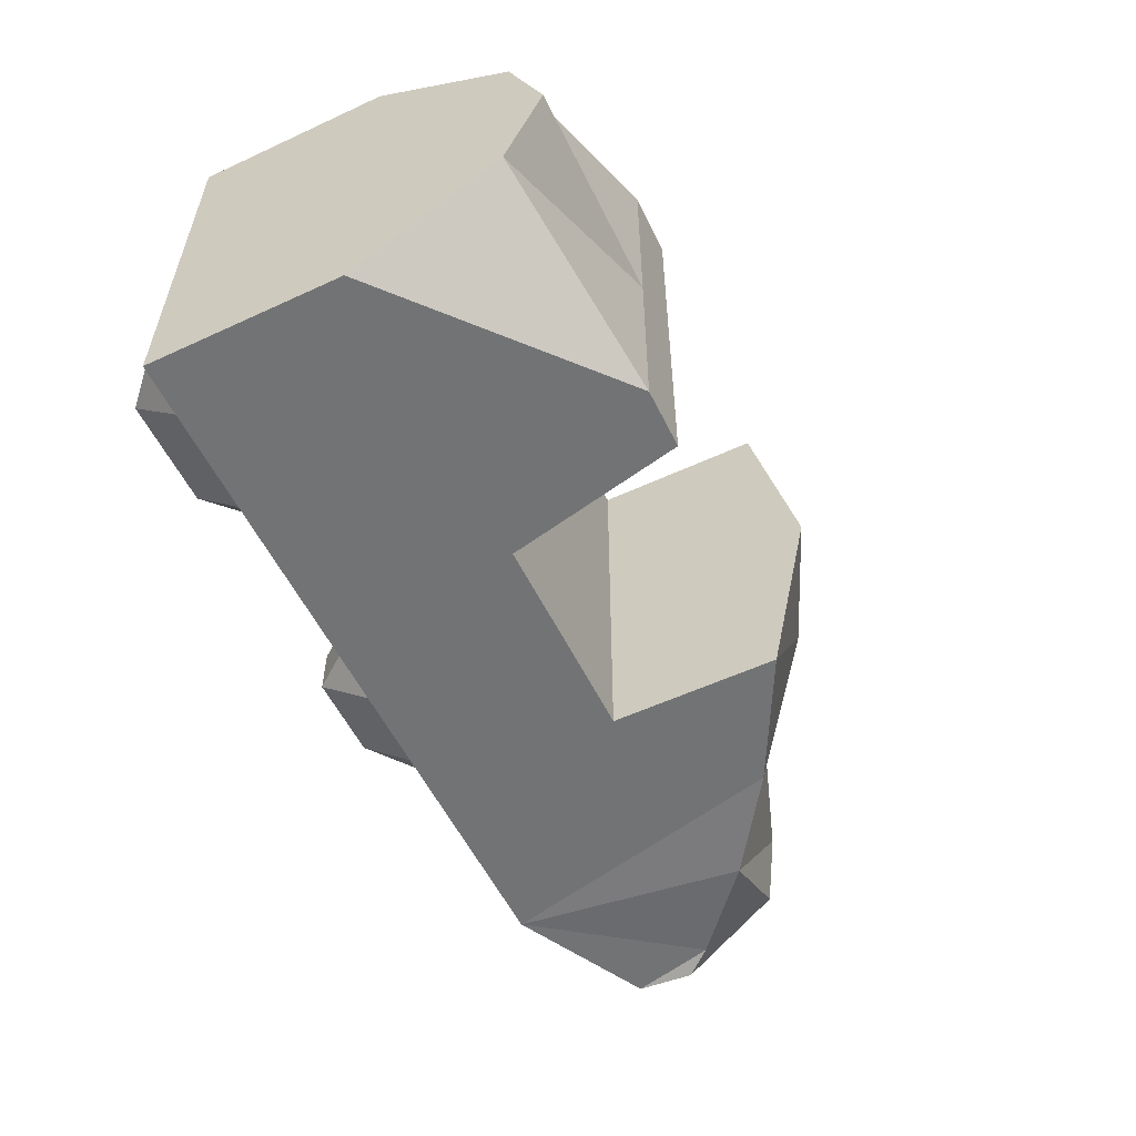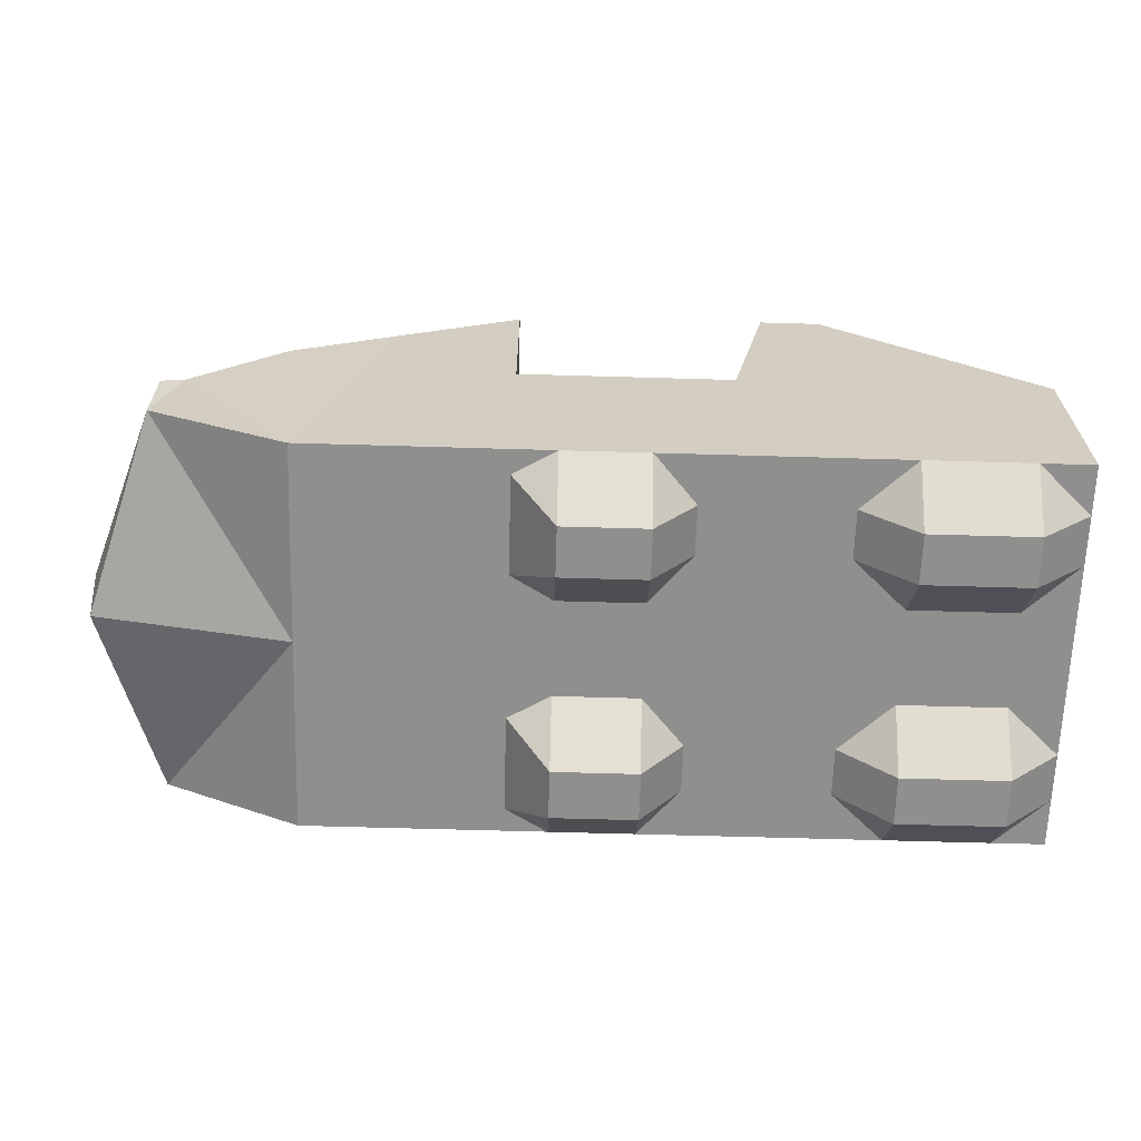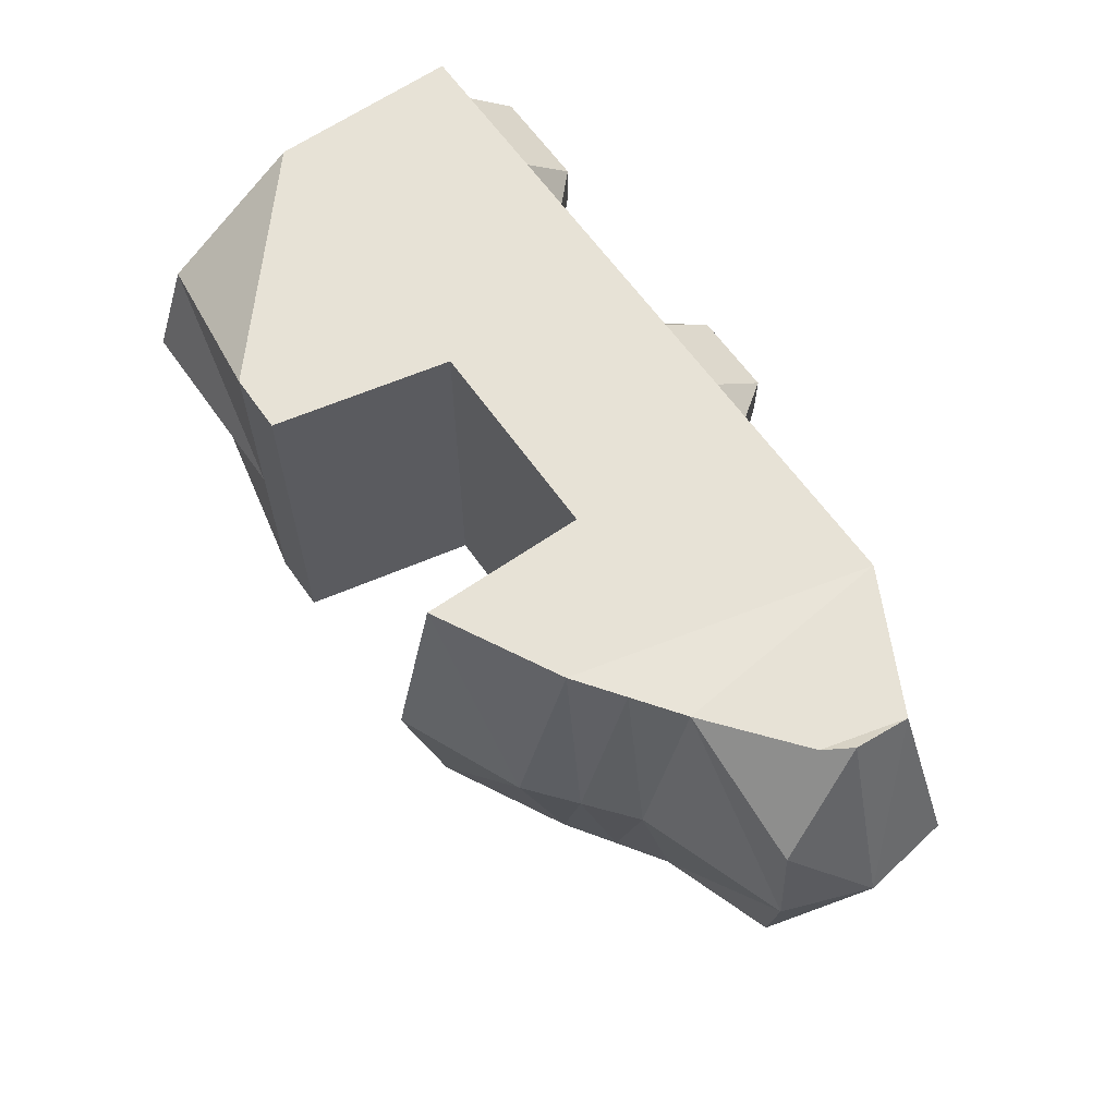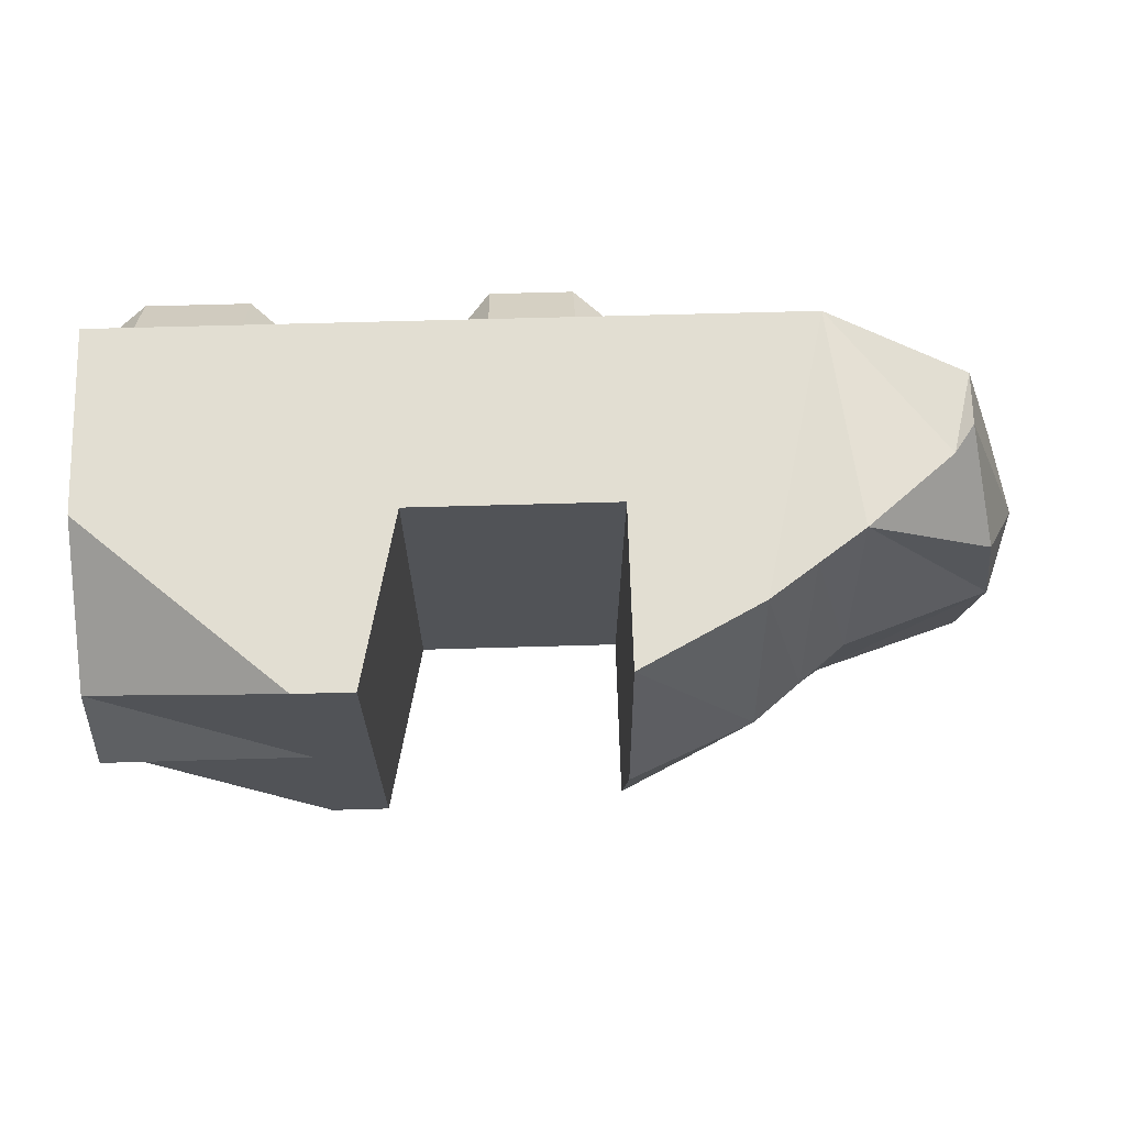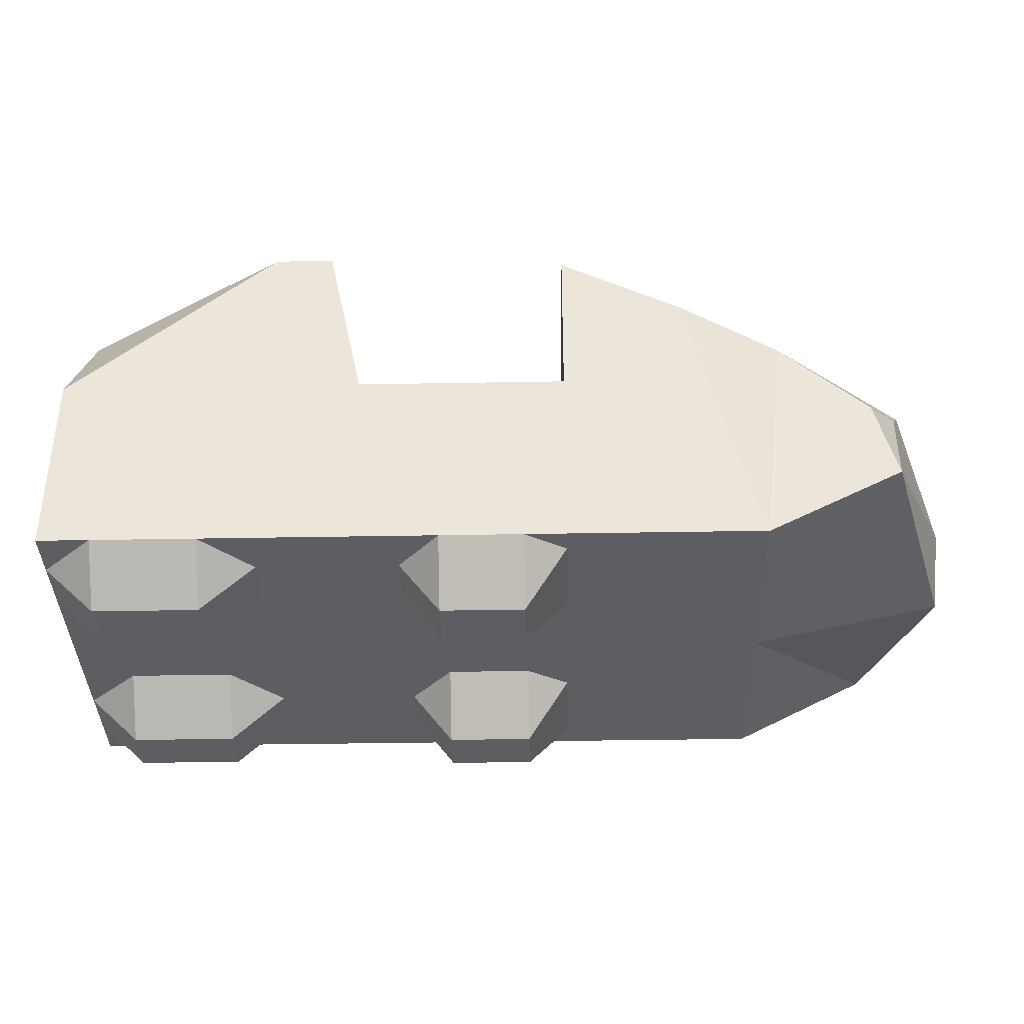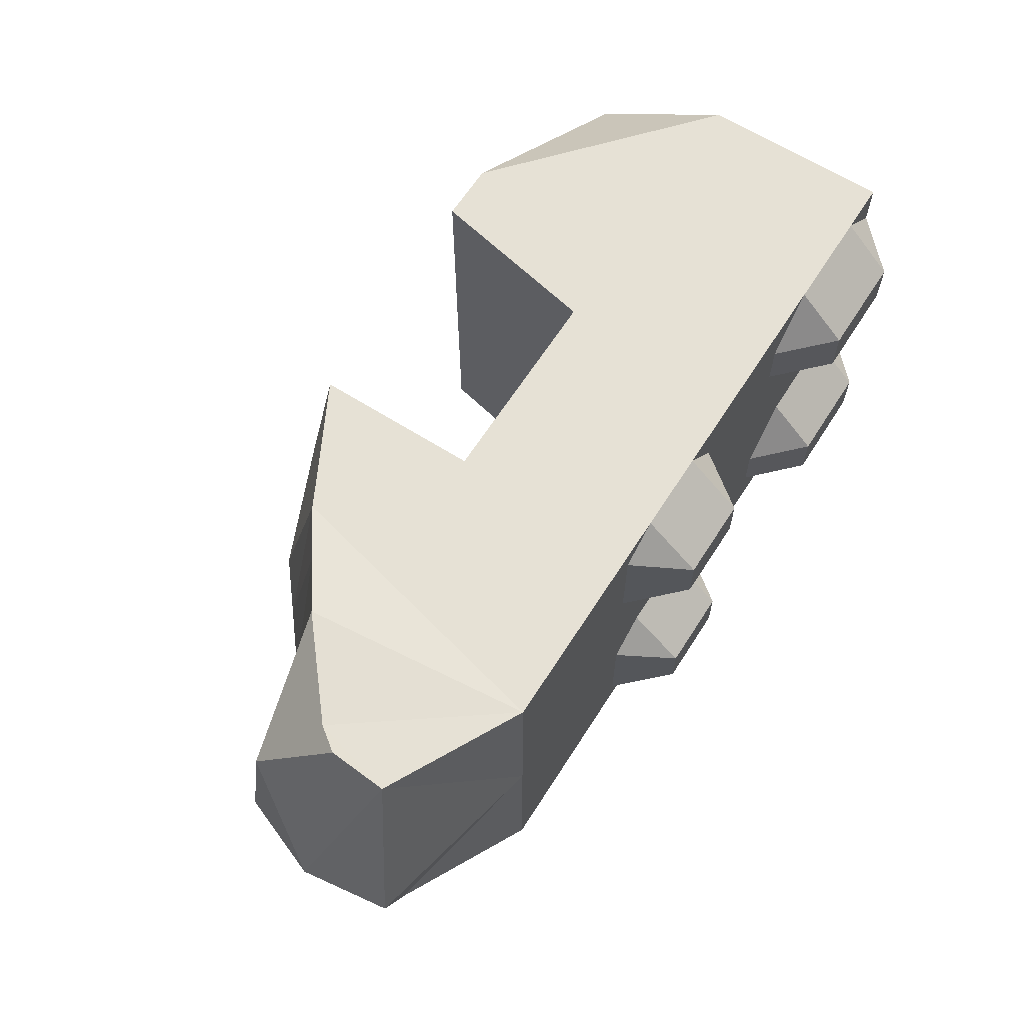
<metadata>
{"format":"obj","ext":"obj","renderer":"f3d","projection":"perspective","resolution":1024,"background":"white","views":[{"elev":-55.7,"azim":115.9,"up":"+Z"},{"elev":-65.2,"azim":-1.9,"up":"+Y"},{"elev":63.1,"azim":-125.2,"up":"+Z"},{"elev":68.0,"azim":178.3,"up":"+Z"},{"elev":-37.4,"azim":-178.9,"up":"+Y"},{"elev":63.9,"azim":-57.4,"up":"+Z"}]}
</metadata>
<code>
o Cube_Cube.001
v -0.7694 0.1913 0.9768
v -0.7694 2.045 0.9768
v -1.773 0.1913 0.973
v -1.411 1.706 0.9744
v -0.7619 0.1913 -1.023
v -0.7619 2.045 -1.023
v -1.765 0.1913 -1.027
v -1.404 1.706 -1.026
v -0.7694 1.191 0.9768
v -0.7619 1.191 -1.023
v -0.7657 2.268 -0.02321
v -0.7657 0.1913 -0.02321
v -0.7657 1.191 -0.02321
v 0.09048 1.191 -1.02
v 0.09048 0.1913 -1.02
v 0.08672 0.1913 -0.02
v 0.08295 0.1913 0.98
v 0.08295 1.191 0.98
v 0.08672 1.191 -0.02
v 0.3185 1.191 -1.019
v 0.3185 0.1913 -1.019
v 0.3147 0.1913 -0.01914
v 0.311 0.1913 0.9809
v 0.311 1.191 0.9809
v 0.3147 1.191 -0.01914
v 0.5118 2.107 -1.018
v 0.5118 0.1913 -1.018
v 0.508 0.1913 -0.01841
v 0.5042 0.1913 0.9816
v 0.5042 2.107 0.9816
v 0.508 2.107 -0.01841
v 0.8179 2.107 -1.017
v 0.8179 0.1913 -1.017
v 0.8141 0.1913 -0.01726
v 0.8104 0.1913 0.9827
v 0.8104 2.107 0.9827
v 0.8141 2.107 -0.01726
v 1.885 1.187 -1.013
v 1.885 0.1913 -1.013
v 1.881 0.1913 -0.01324
v 1.877 0.1913 0.9867
v 1.877 1.187 0.9867
v 1.881 2.107 -0.01324
v 1.883 1.919 -0.5132
v 1.879 1.919 0.4868
v -2.356 0.9795 0.9708
v -2.466 0.5526 0.9704
v -2.348 0.9795 -1.029
v -2.459 0.5526 -1.03
v -2.453 0.8474 1.009
v -2.657 1.314 -0.03033
v -2.445 0.8474 -1.068
v -2.759 0.4093 -0.03071
v -2.824 0.8748 -0.03095
v -2.579 1.284 -0.5654
v -1.892 1.364 -1.054
v -1.9 1.364 0.999
v -2.583 1.284 0.5053
v -0.7638 0.1913 -0.5232
v -0.7675 0.1913 0.4768
v 0.0886 0.1913 -0.52
v 0.08484 0.1913 0.48
v -0.3432 0.1913 0.9784
v -0.3357 0.1913 -1.022
v -0.3395 0.1913 -0.0216
v -0.3376 -0.0899 -0.5216
v -0.3414 -0.0899 0.4784
v -0.7628 0.1913 -0.7732
v -0.7666 0.1913 0.2268
v 0.08954 0.1913 -0.77
v 0.08578 0.1913 0.23
v -0.1301 0.1913 0.9792
v -0.5488 0.1913 -1.022
v -0.1264 0.1913 -0.0208
v -0.7647 0.1913 -0.2732
v -0.7685 0.1913 0.7268
v 0.08766 0.1913 -0.27
v 0.08389 0.1913 0.73
v -0.5563 0.1913 0.9776
v -0.1226 0.1913 -1.021
v -0.5526 0.1913 -0.0224
v -0.1245 -0.0899 -0.5208
v -0.5507 -0.0899 -0.5224
v -0.3385 0.1913 -0.2716
v -0.3366 -0.0899 -0.7716
v -0.1283 -0.0899 0.4792
v -0.5544 -0.0899 0.4776
v -0.3423 -0.0899 0.7284
v -0.3404 0.1913 0.2284
v -0.5535 0.1913 0.2276
v -0.5554 -0.0899 0.7276
v -0.1292 -0.0899 0.7292
v -0.5497 -0.0899 -0.7724
v -0.5516 0.1913 -0.2724
v -0.1254 0.1913 -0.2708
v -0.1236 -0.0899 -0.7708
v -0.1273 0.1913 0.2292
v 0.816 0.1913 -0.5173
v 0.8123 0.1913 0.4827
v 1.883 0.1913 -0.5132
v 1.879 0.1913 0.4868
v 1.344 0.1913 0.9847
v 1.351 0.1913 -1.015
v 1.348 0.1913 -0.01525
v 1.349 -0.06663 -0.5152
v 1.346 -0.06663 0.4847
v 0.817 0.1913 -0.7673
v 0.8132 0.1913 0.2327
v 1.884 0.1913 -0.7632
v 1.88 0.1913 0.2368
v 1.611 0.1913 0.9857
v 1.085 0.1913 -1.016
v 1.614 0.1913 -0.01425
v 0.8151 0.1913 -0.2673
v 0.8113 0.1913 0.7327
v 1.882 0.1913 -0.2632
v 1.878 0.1913 0.7367
v 1.077 0.1913 0.9837
v 1.618 0.1913 -1.014
v 1.081 0.1913 -0.01626
v 1.616 -0.06663 -0.5142
v 1.083 -0.06663 -0.5163
v 1.349 0.1913 -0.2653
v 1.35 -0.06663 -0.7652
v 1.612 -0.06663 0.4857
v 1.079 -0.06663 0.4837
v 1.345 -0.06663 0.7347
v 1.347 0.1913 0.2347
v 1.08 0.1913 0.2337
v 1.078 -0.06663 0.7337
v 1.611 -0.06663 0.7357
v 1.084 -0.06663 -0.7663
v 1.082 0.1913 -0.2663
v 1.615 0.1913 -0.2642
v 1.617 -0.06663 -0.7642
v 1.613 0.1913 0.2357
v -1.407 1.986 -0.02562
v -1.648 1.535 -1.04
v -1.655 1.535 0.9867
v -1.896 1.584 -0.02746
v -1.652 1.785 -0.02654
v -1.271 0.1913 0.9749
v -1.264 0.1913 -1.025
v -0.7624 0.1913 -0.8982
v -0.7661 0.1913 0.1018
v -0.7642 0.1913 -0.3982
v -0.768 0.1913 0.6018
v -0.7633 0.1913 -0.6482
v -0.7671 0.1913 0.3518
v -0.7652 0.1913 -0.1482
v -0.769 0.1913 0.8518
v -1.769 0.1913 -0.02698
f 4 142 9
f 7 48 56
f 10 5 143
f 63 72 18
f 137 6 8
f 13 14 10
f 6 13 10
f 2 13 11
f 62 22 23
f 19 20 14
f 9 19 13
f 80 64 14
f 74 71 97
f 80 70 96
f 24 29 30
f 25 30 31
f 61 21 22
f 18 25 19
f 17 24 18
f 14 21 15
f 28 99 29
f 31 32 26
f 20 27 21
f 25 26 20
f 22 29 23
f 21 28 22
f 102 111 42
f 36 45 37
f 27 98 28
f 30 37 31
f 29 36 30
f 26 33 27
f 42 101 110
f 40 116 38
f 38 119 103
f 37 44 32
f 113 110 136
f 119 109 135
f 54 49 53
f 138 140 141
f 139 57 3
f 54 47 50
f 58 54 50
f 55 52 54
f 95 61 77
f 83 84 94
f 73 85 93
f 86 78 92
f 87 88 91
f 81 89 90
f 90 67 87
f 149 90 87
f 145 81 90
f 91 63 79
f 151 91 79
f 147 87 91
f 72 78 17
f 88 72 63
f 67 92 88
f 93 66 83
f 148 93 83
f 144 73 93
f 94 65 81
f 150 94 81
f 146 83 94
f 95 16 74
f 84 74 65
f 66 95 84
f 96 61 82
f 85 82 66
f 64 96 85
f 97 62 86
f 67 97 86
f 89 74 97
f 134 100 116
f 122 123 133
f 112 124 132
f 125 117 131
f 126 127 130
f 120 128 129
f 126 128 106
f 99 129 126
f 34 129 108
f 130 102 118
f 115 118 35
f 99 130 115
f 111 117 41
f 127 111 102
f 106 131 127
f 132 105 122
f 107 122 98
f 107 112 132
f 133 104 120
f 114 120 34
f 98 133 114
f 134 40 113
f 123 113 104
f 123 121 134
f 135 100 121
f 124 121 105
f 103 135 124
f 136 101 125
f 106 136 125
f 104 136 128
f 48 55 56
f 55 51 56
f 56 51 140
f 51 58 57
f 57 58 46
f 139 140 57
f 4 141 139
f 8 141 137
f 2 137 4
f 140 51 57
f 152 47 53
f 152 49 7
f 12 7 5
f 12 3 152
f 9 2 4
f 4 3 142
f 142 1 9
f 138 8 7
f 7 49 48
f 52 48 49
f 56 138 7
f 7 8 143
f 6 10 8
f 143 8 10
f 18 9 63
f 79 63 9
f 9 1 79
f 72 17 18
f 137 11 6
f 13 19 14
f 6 11 13
f 2 9 13
f 23 17 78
f 62 71 22
f 23 78 62
f 16 22 71
f 19 25 20
f 9 18 19
f 73 5 10
f 10 14 64
f 15 80 14
f 73 10 64
f 74 16 71
f 80 15 70
f 24 23 29
f 25 24 30
f 22 16 77
f 61 70 21
f 22 77 61
f 15 21 70
f 18 24 25
f 17 23 24
f 14 20 21
f 35 29 115
f 28 34 108
f 28 108 99
f 115 29 99
f 31 37 32
f 20 26 27
f 25 31 26
f 22 28 29
f 21 27 28
f 42 36 35
f 118 102 42
f 42 35 118
f 111 41 42
f 43 37 45
f 36 42 45
f 34 28 114
f 27 33 107
f 107 98 27
f 114 28 98
f 30 36 37
f 29 35 36
f 26 32 33
f 40 43 45
f 45 42 40
f 117 101 42
f 42 41 117
f 110 40 42
f 39 38 109
f 44 43 40
f 116 100 38
f 44 40 38
f 109 38 100
f 112 33 38
f 32 38 33
f 39 119 38
f 103 112 38
f 38 32 44
f 37 43 44
f 113 40 110
f 119 39 109
f 54 52 49
f 138 56 140
f 47 46 50
f 4 139 3
f 57 46 3
f 47 3 46
f 54 53 47
f 50 46 58
f 58 51 54
f 54 51 55
f 55 48 52
f 95 82 61
f 83 66 84
f 73 64 85
f 86 62 78
f 87 67 88
f 81 65 89
f 90 89 67
f 87 60 149
f 149 69 90
f 90 69 145
f 145 12 81
f 91 88 63
f 79 1 151
f 151 76 91
f 91 76 147
f 147 60 87
f 72 92 78
f 88 92 72
f 67 86 92
f 93 85 66
f 83 59 148
f 148 68 93
f 93 68 144
f 144 5 73
f 94 84 65
f 81 12 150
f 150 75 94
f 94 75 146
f 146 59 83
f 95 77 16
f 84 95 74
f 66 82 95
f 96 70 61
f 85 96 82
f 64 80 96
f 97 71 62
f 67 89 97
f 89 65 74
f 134 121 100
f 122 105 123
f 112 103 124
f 125 101 117
f 126 106 127
f 120 104 128
f 126 129 128
f 99 108 129
f 34 120 129
f 130 127 102
f 115 130 118
f 99 126 130
f 111 131 117
f 127 131 111
f 106 125 131
f 132 124 105
f 107 132 122
f 107 33 112
f 133 123 104
f 114 133 120
f 98 122 133
f 134 116 40
f 123 134 113
f 123 105 121
f 135 109 100
f 124 135 121
f 103 119 135
f 136 110 101
f 106 128 136
f 104 113 136
f 139 141 140
f 4 137 141
f 8 138 141
f 2 11 137
f 152 3 47
f 152 53 49
f 12 152 7
f 12 1 3

</code>
